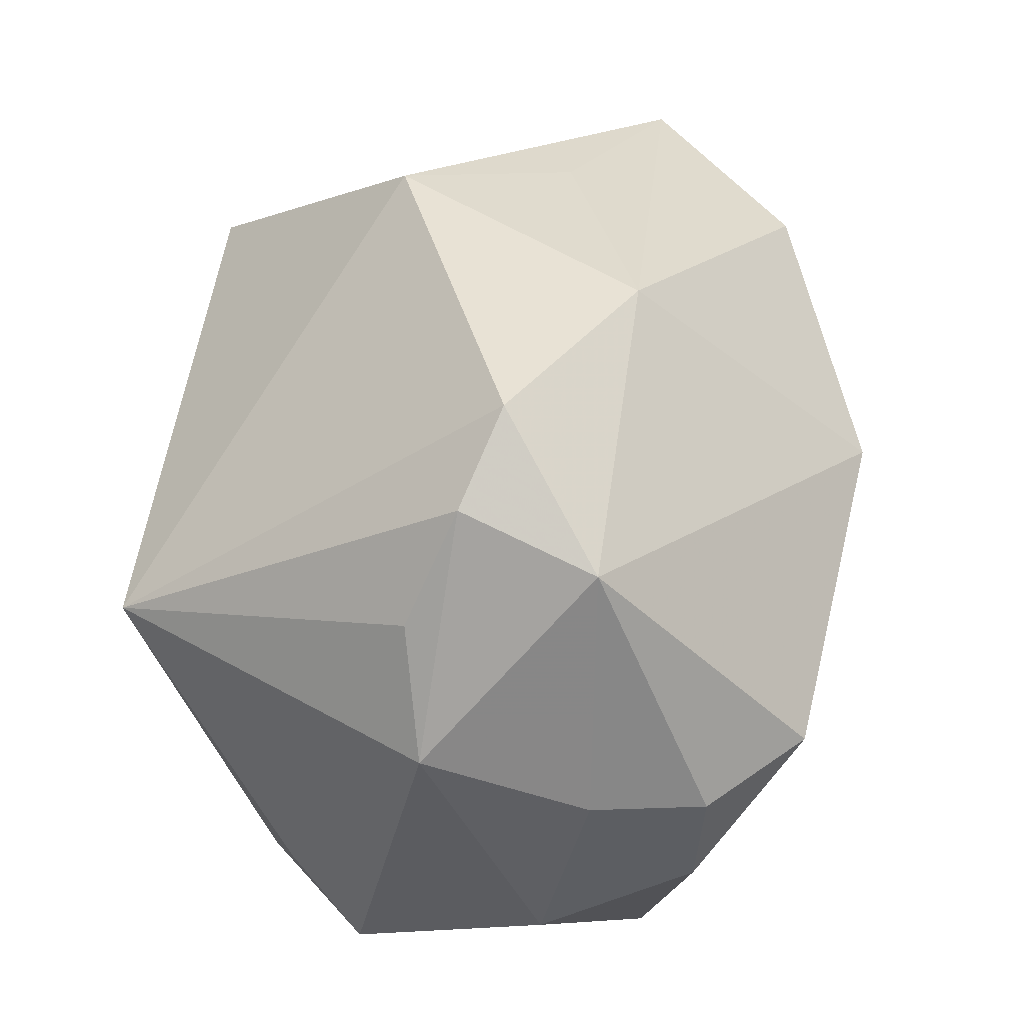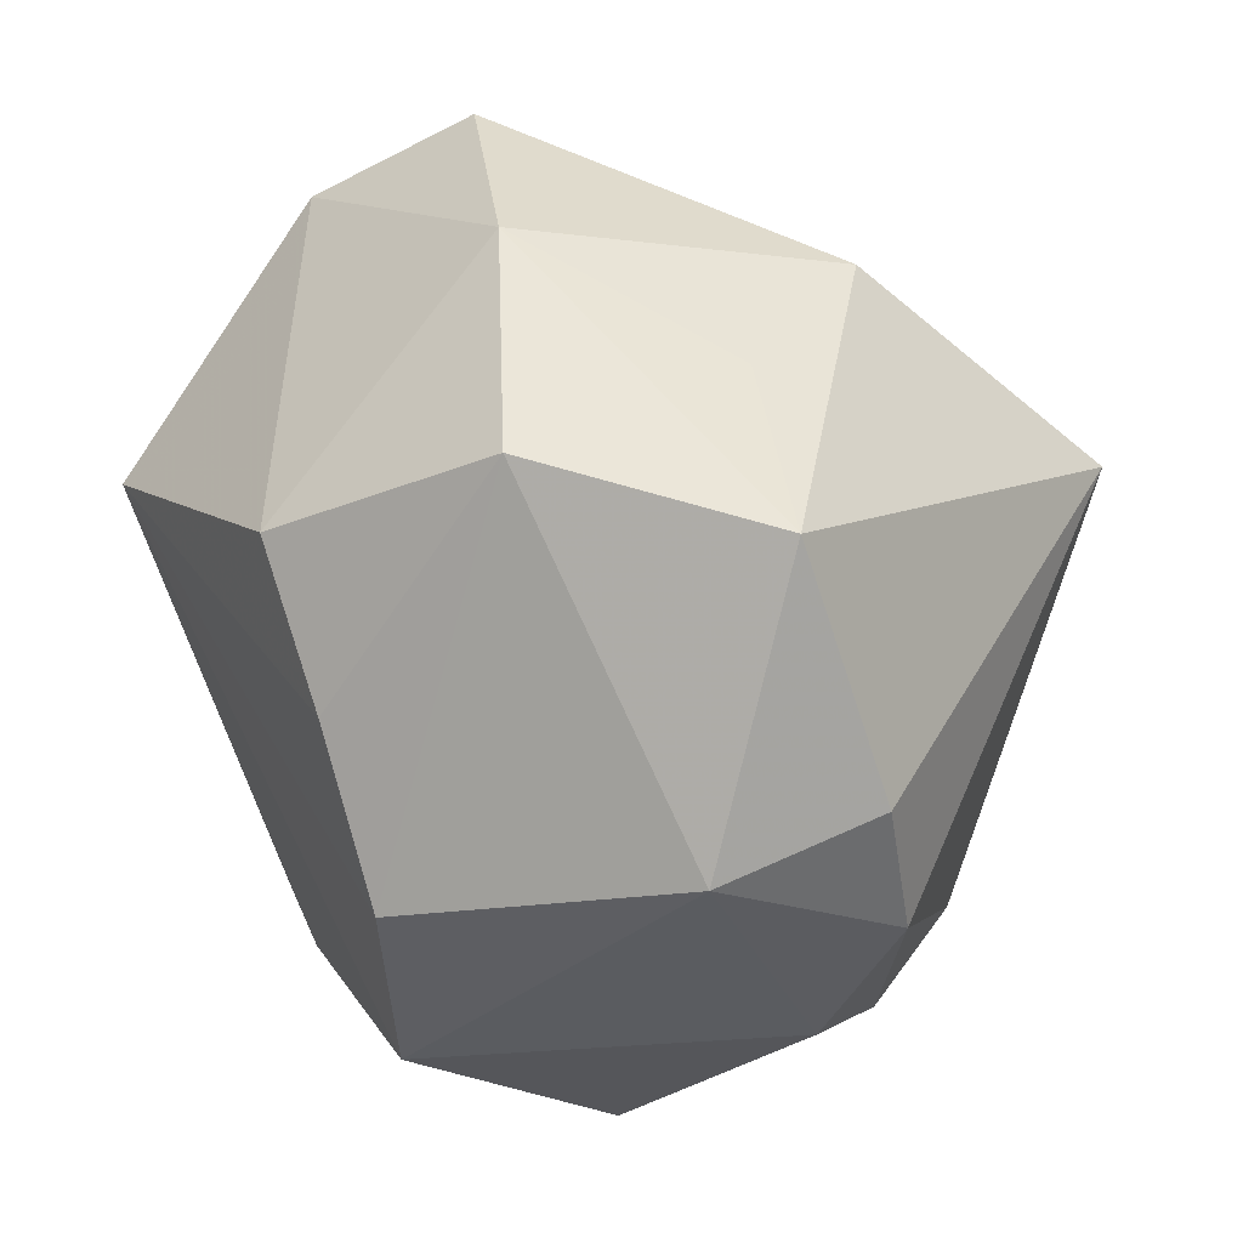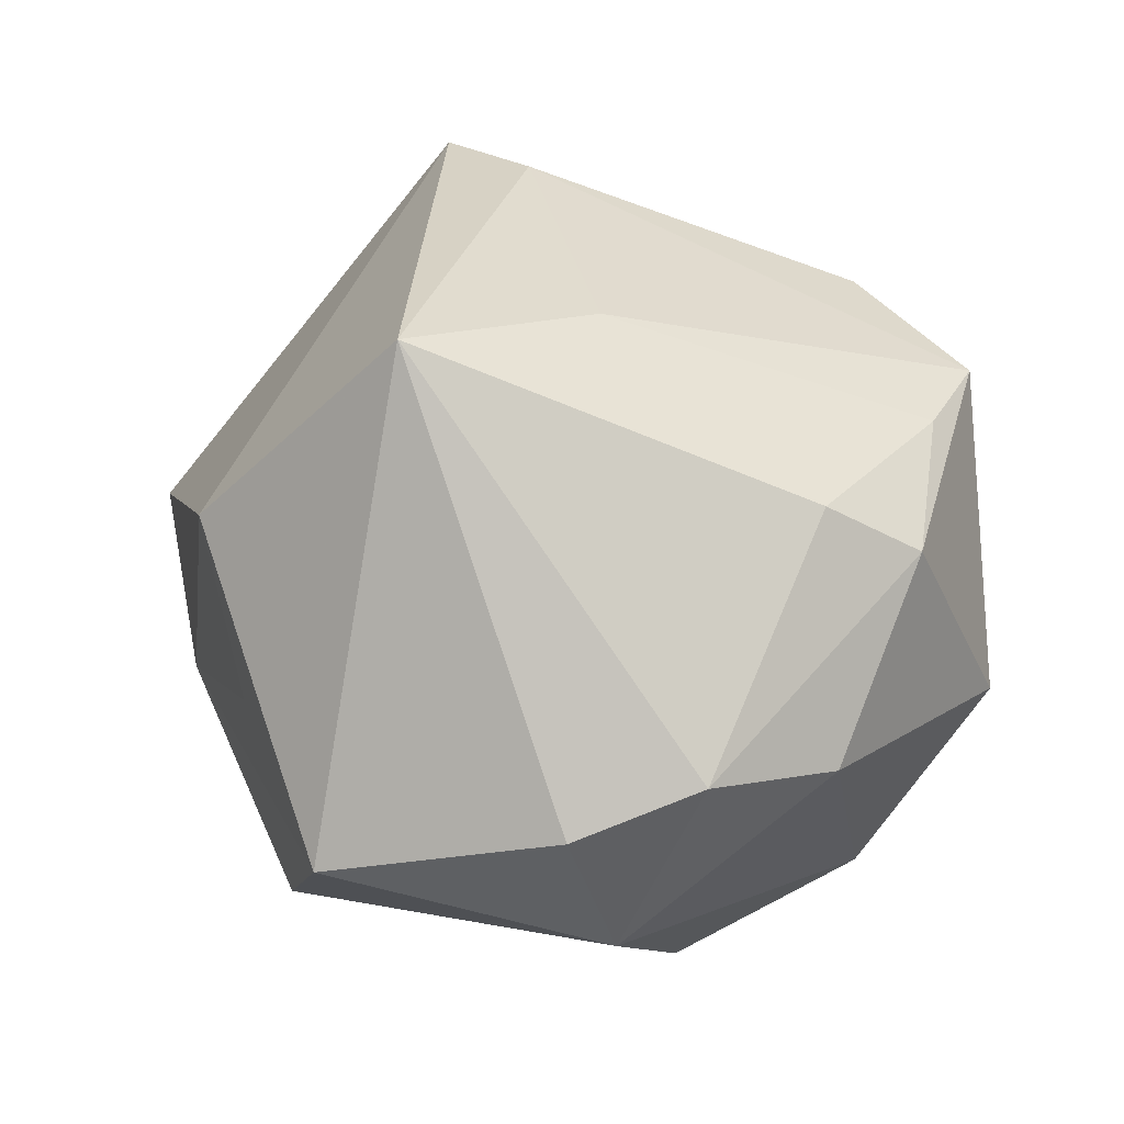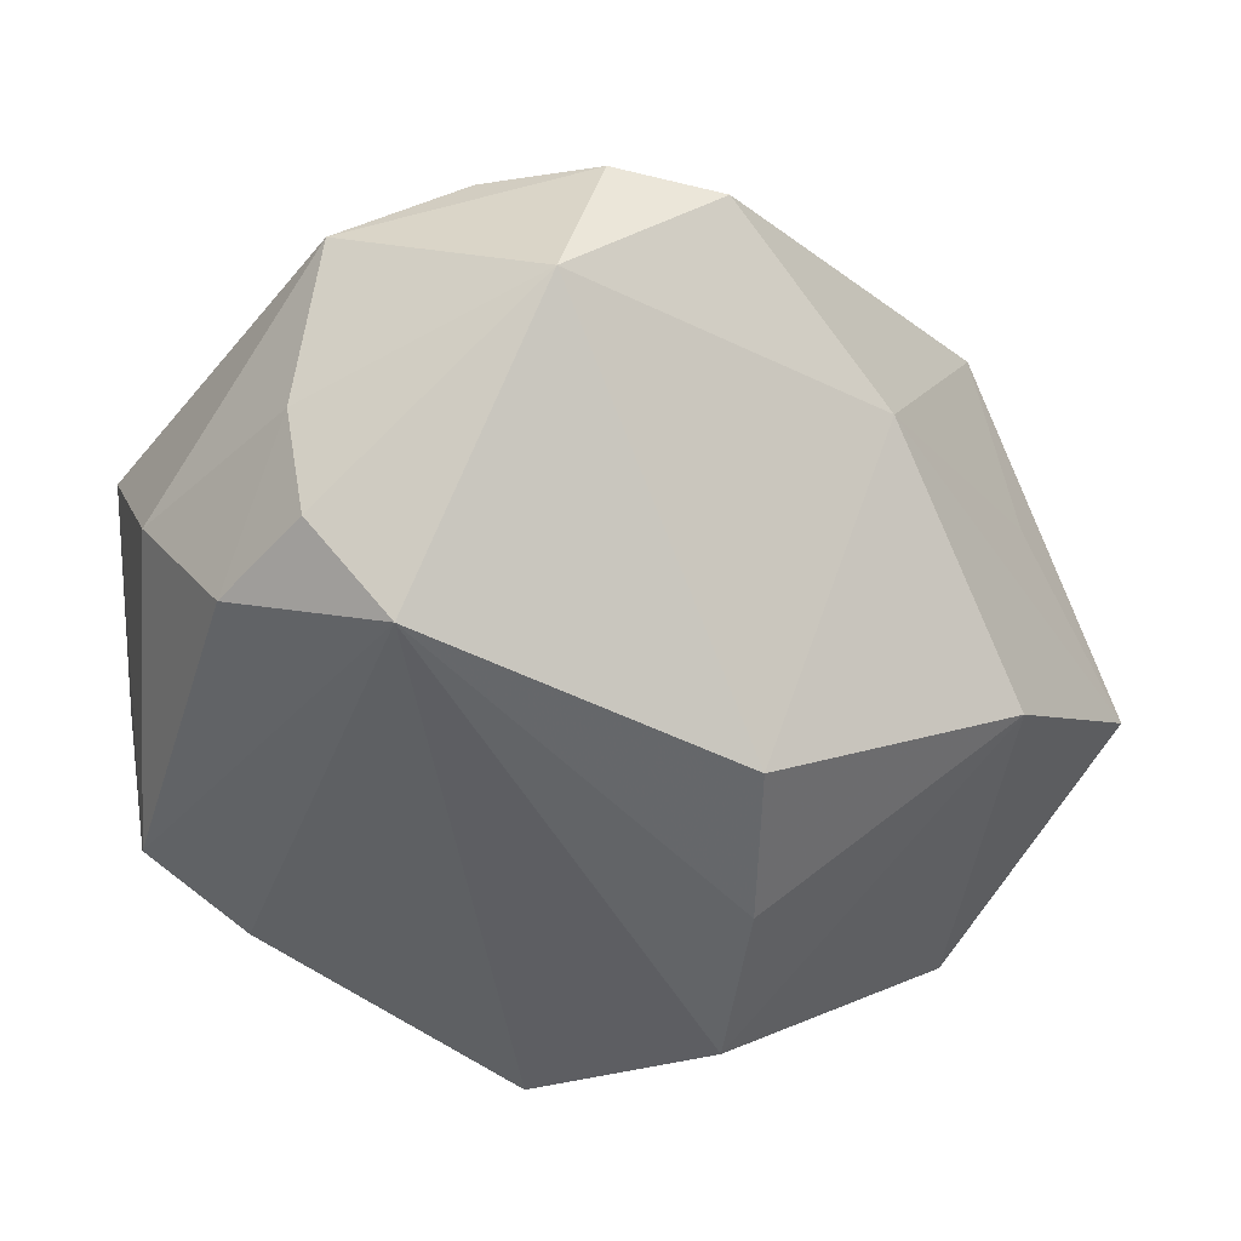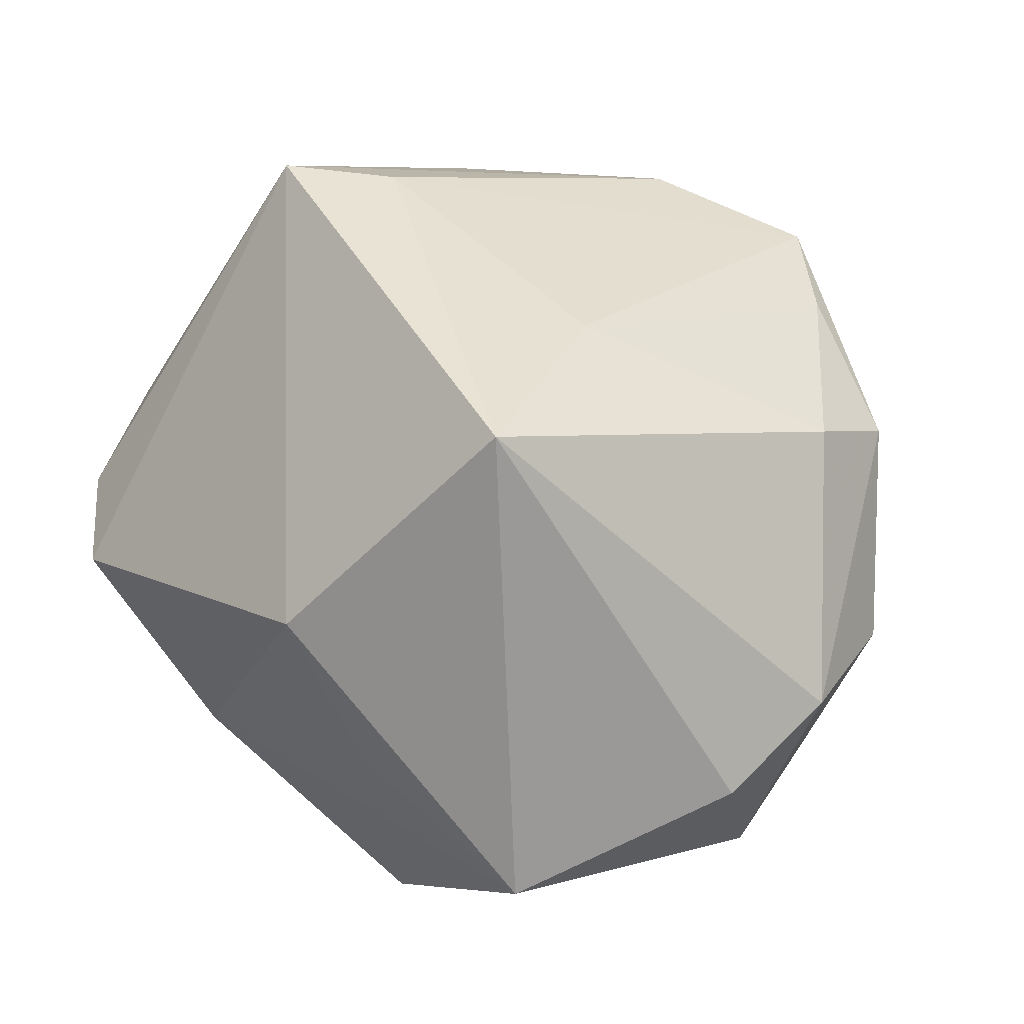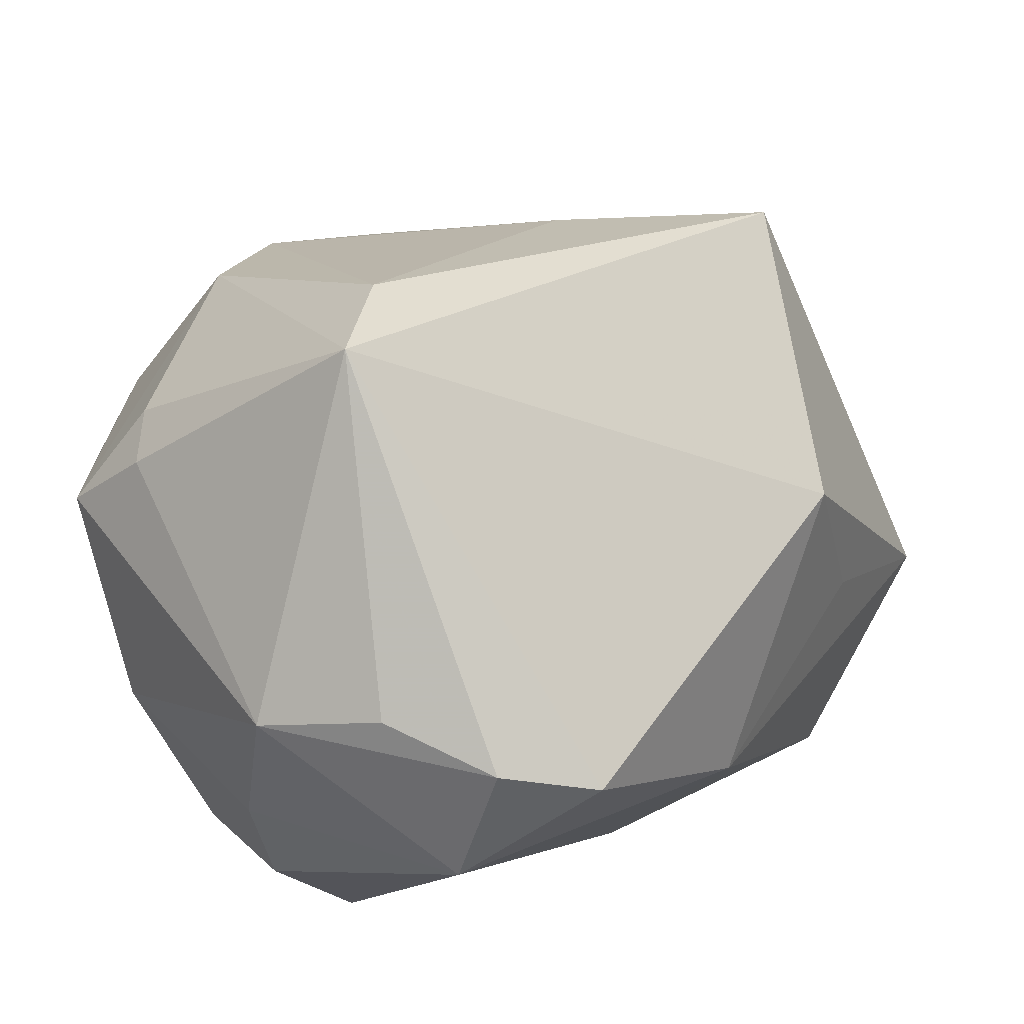
<metadata>
{"format":"obj","ext":"obj","renderer":"f3d","projection":"perspective","resolution":1024,"background":"white","views":[{"elev":53.1,"azim":101.2,"up":"+Y"},{"elev":21.9,"azim":-122.0,"up":"+Y"},{"elev":31.1,"azim":-90.0,"up":"+Z"},{"elev":-53.1,"azim":144.2,"up":"+Z"},{"elev":44.9,"azim":-120.0,"up":"+Z"},{"elev":31.6,"azim":144.5,"up":"+Z"}]}
</metadata>
<code>
v 0.01465 -0.02691 0.02213
v 0.03115 -0.01288 0.01801
v 0.03254 0.009894 -0.02301
v 0.02446 0.01069 -0.03057
v 0.01554 0.04001 -0.001542
v -0.03365 -0.02244 -0.0003566
v 0.03567 0.01122 -0.01312
v -0.01327 -0.03835 -0.005651
v -0.03912 0.02159 -0.006872
v -0.02187 -0.0298 0.01405
v 0.0232 0.01166 0.03277
v -0.02316 0.02859 -0.0003018
v 0.03009 0.02674 0.004149
v -0.01031 -0.002475 0.03084
v 0.01522 0.0039 0.03364
v -0.03954 -0.003795 -0.01441
v -0.01306 0.003733 -0.03165
v 0.01276 -0.03005 -0.02018
v 0.02356 -0.02975 -0.0173
v -0.004804 0.01584 -0.03187
v -0.0239 -0.02117 0.01966
v -0.04052 -0.01106 0.002709
v 0.02544 -0.0338 0.003657
v 0.02155 -0.03377 0.009056
v 0.03786 -0.007306 -0.009354
v 0.03446 -0.008811 0.01529
v -0.01604 0.03235 0.01428
v 0.02379 0.03557 0.0007416
v 0.02582 0.03223 -0.01153
v 0.03759 0.01751 0.001483
v -0.00721 -0.03215 0.0188
v 0.002764 -0.03666 0.01871
v -0.02013 -0.009859 -0.03108
v -0.003006 0.03579 -0.009956
v 0.0374 -0.01675 0.008433
v -0.04293 0.0004318 -0.001069
v 0.03334 -0.0007146 -0.02253
v -0.02276 0.01412 0.03458
v -0.02311 0.0255 -0.02134
v -0.01286 -0.02712 -0.02555
f 21 38 22
f 15 11 38
f 30 35 25
f 28 5 11
f 38 11 27
f 11 5 27
f 27 9 38
f 27 5 34
f 22 38 36
f 38 9 36
f 34 20 39
f 39 9 34
f 24 32 23
f 23 32 8
f 23 35 24
f 10 32 31
f 8 32 10
f 31 21 10
f 10 6 8
f 10 21 22
f 22 6 10
f 15 32 1
f 11 15 1
f 1 2 11
f 1 32 24
f 24 35 1
f 35 2 1
f 14 15 38
f 14 32 15
f 31 32 14
f 38 21 14
f 14 21 31
f 11 2 26
f 26 2 35
f 30 11 26
f 26 35 30
f 4 3 37
f 19 23 8
f 37 25 19
f 19 4 37
f 19 25 35
f 35 23 19
f 13 11 30
f 30 28 13
f 13 28 11
f 34 9 12
f 12 27 34
f 9 27 12
f 30 25 7
f 7 25 37
f 37 3 7
f 16 36 9
f 16 39 33
f 9 39 16
f 22 36 16
f 16 6 22
f 33 39 17
f 17 39 20
f 17 4 33
f 20 4 17
f 8 6 40
f 40 16 33
f 6 16 40
f 33 4 40
f 3 4 29
f 5 28 29
f 29 28 30
f 30 7 29
f 29 7 3
f 34 5 29
f 29 4 20
f 29 20 34
f 18 19 8
f 8 40 18
f 4 19 18
f 18 40 4

</code>
